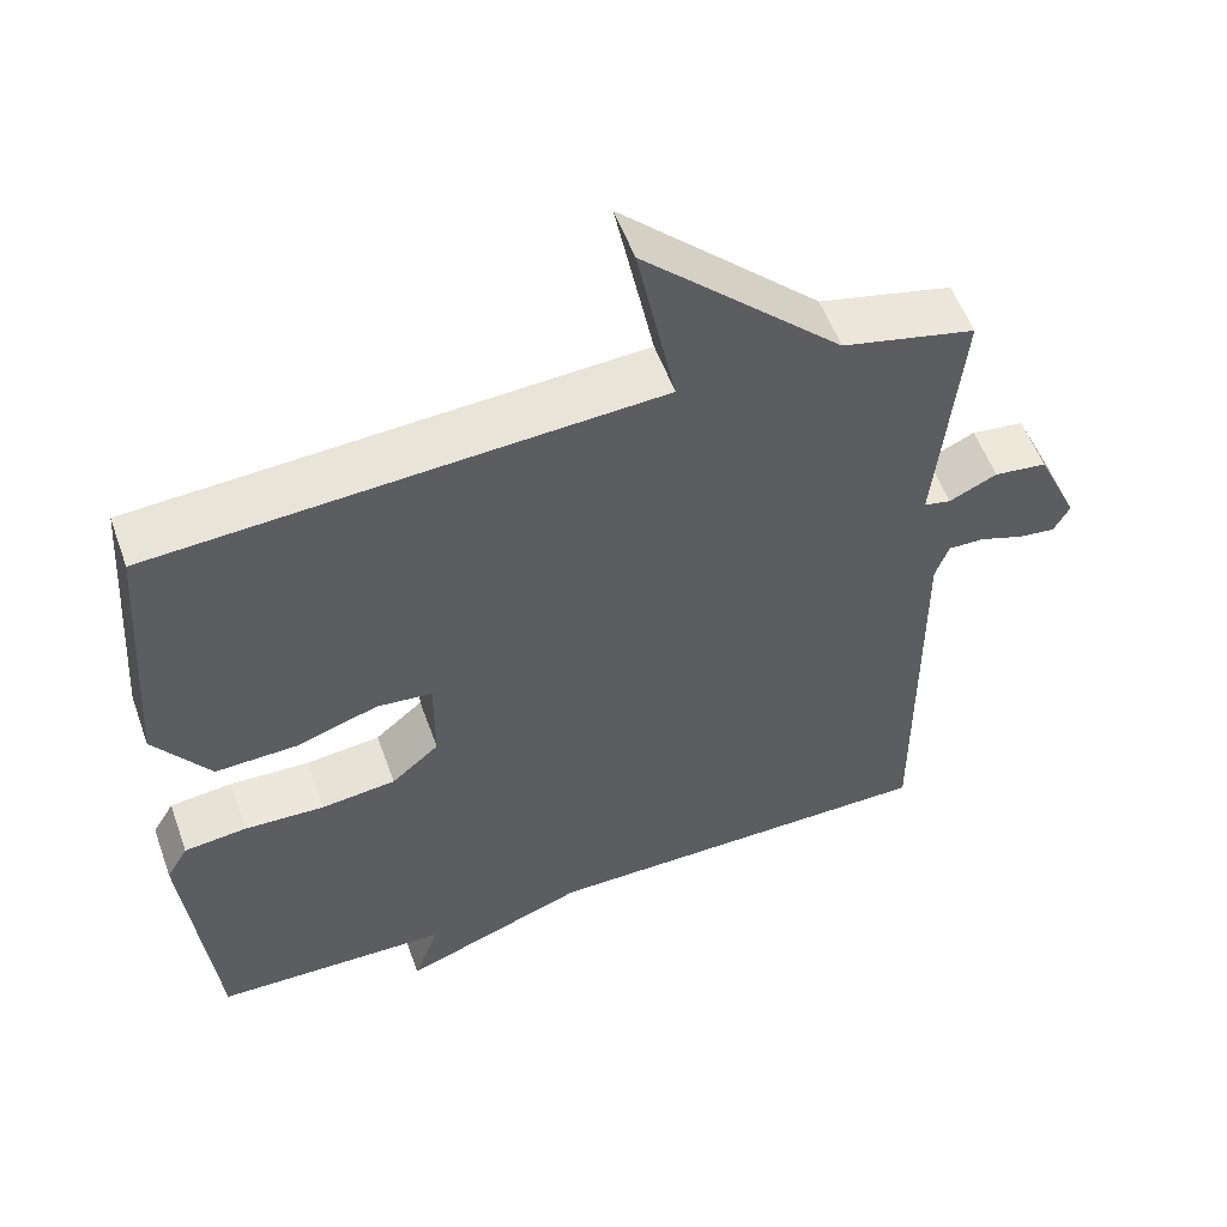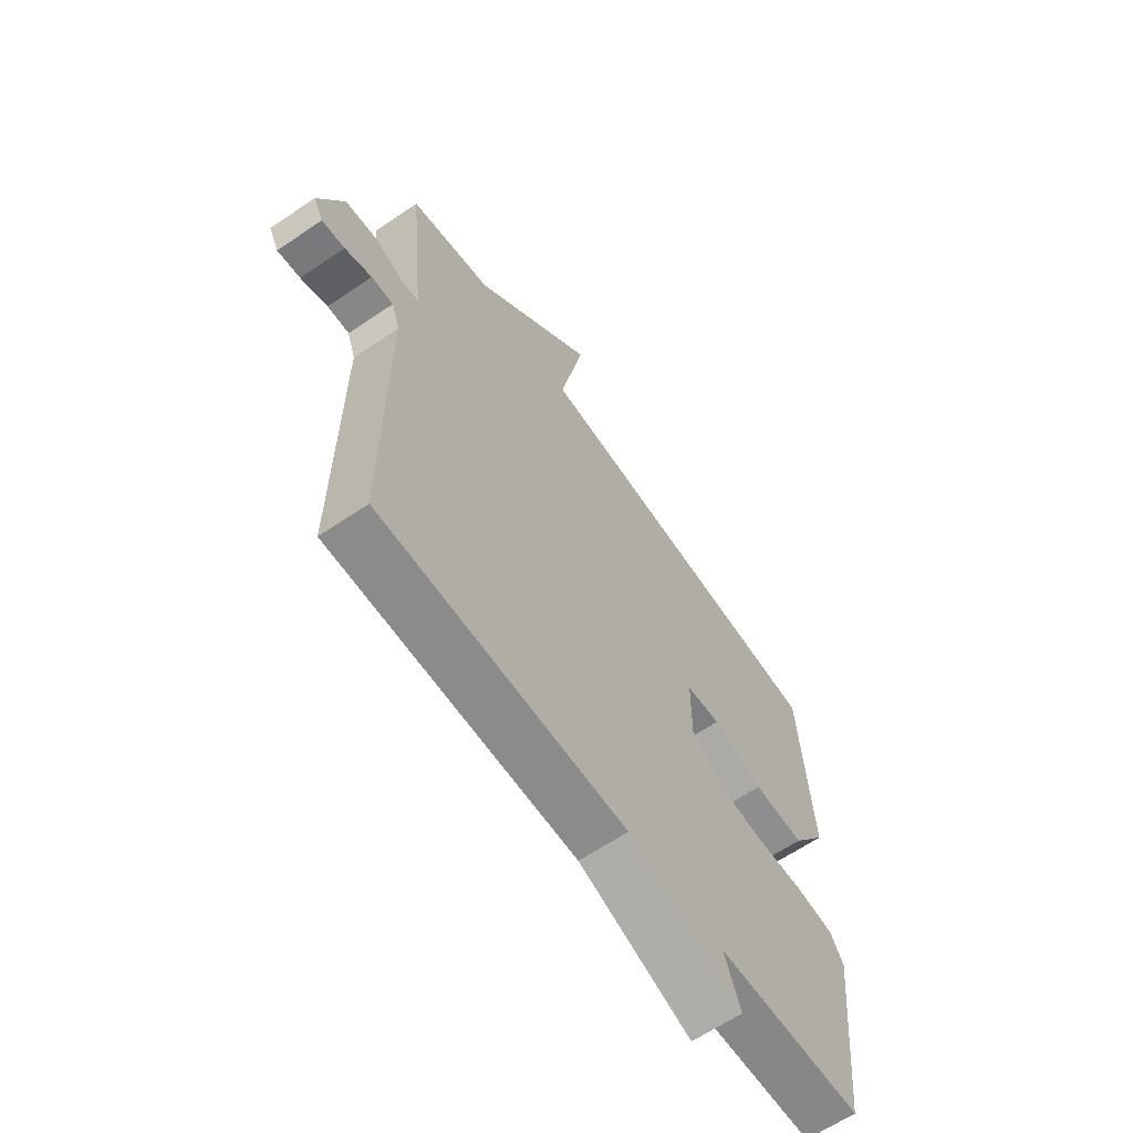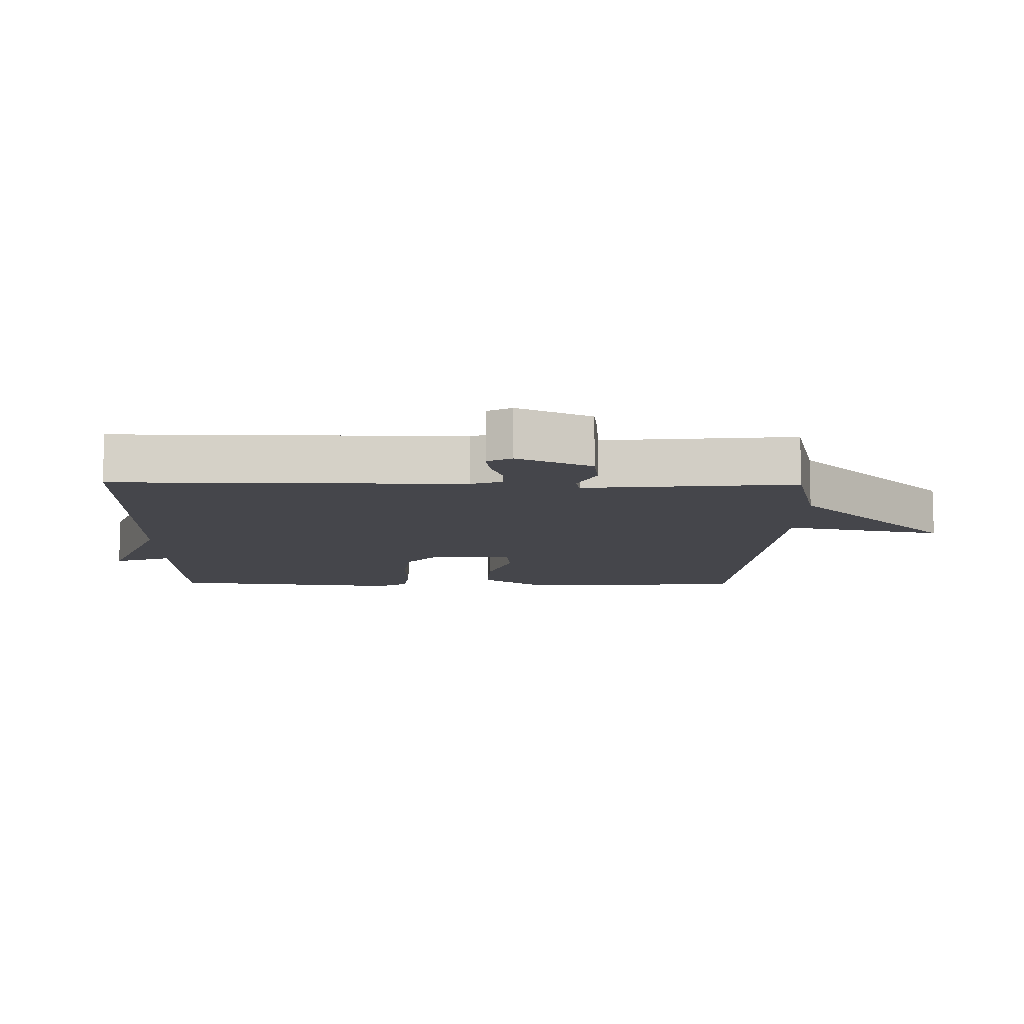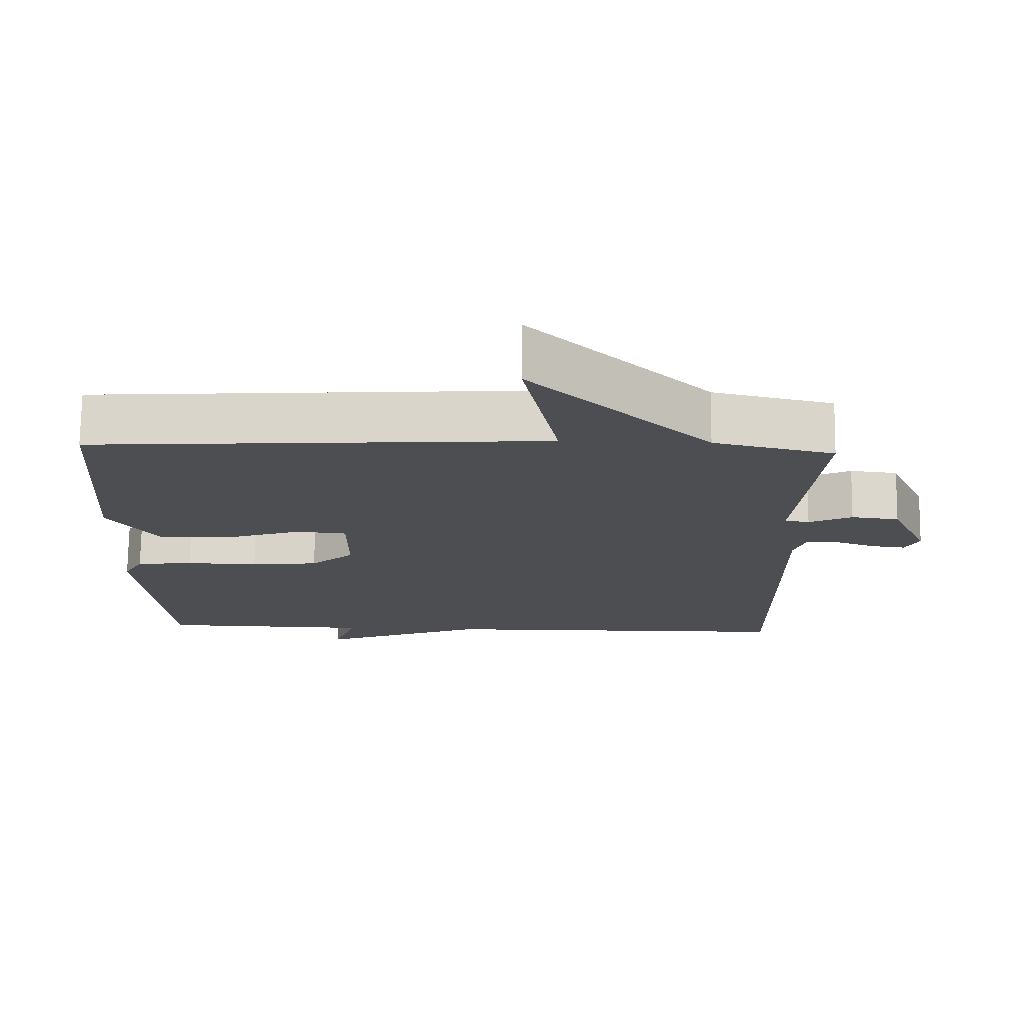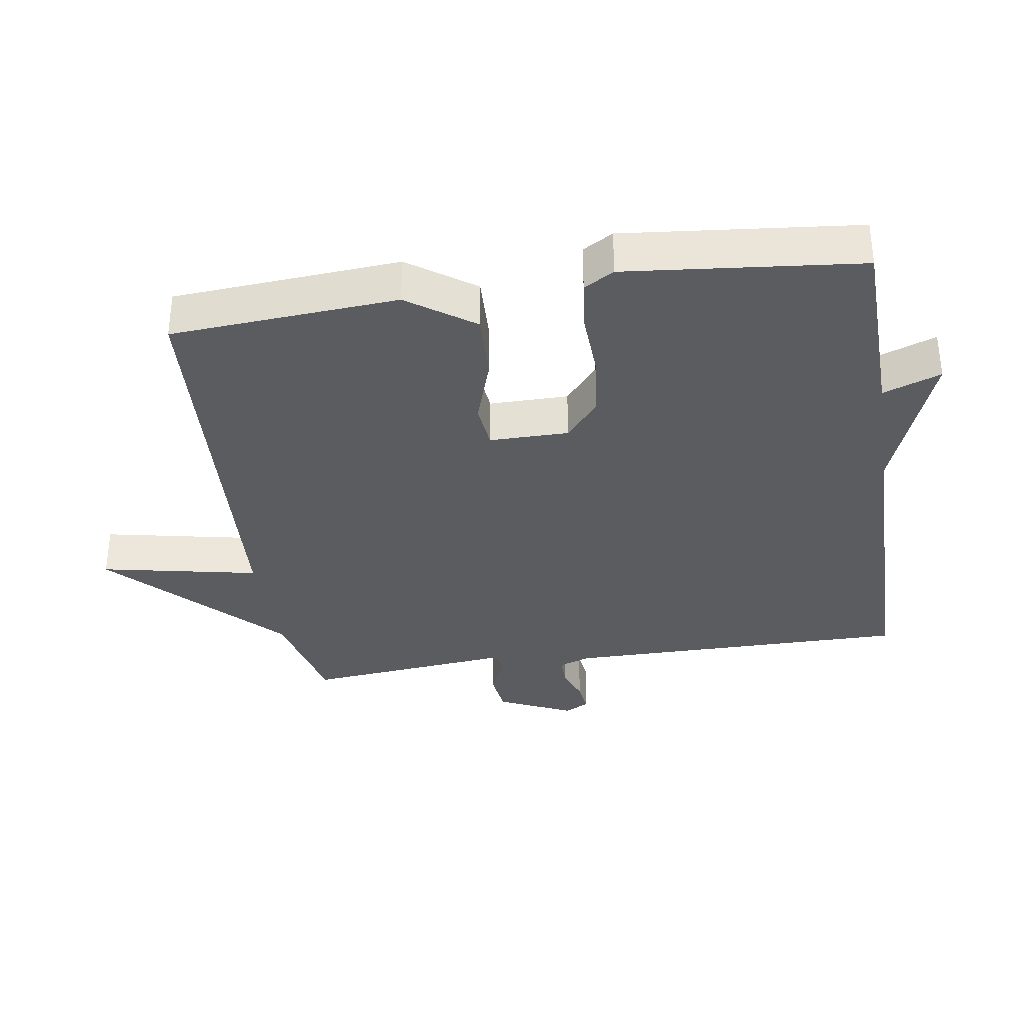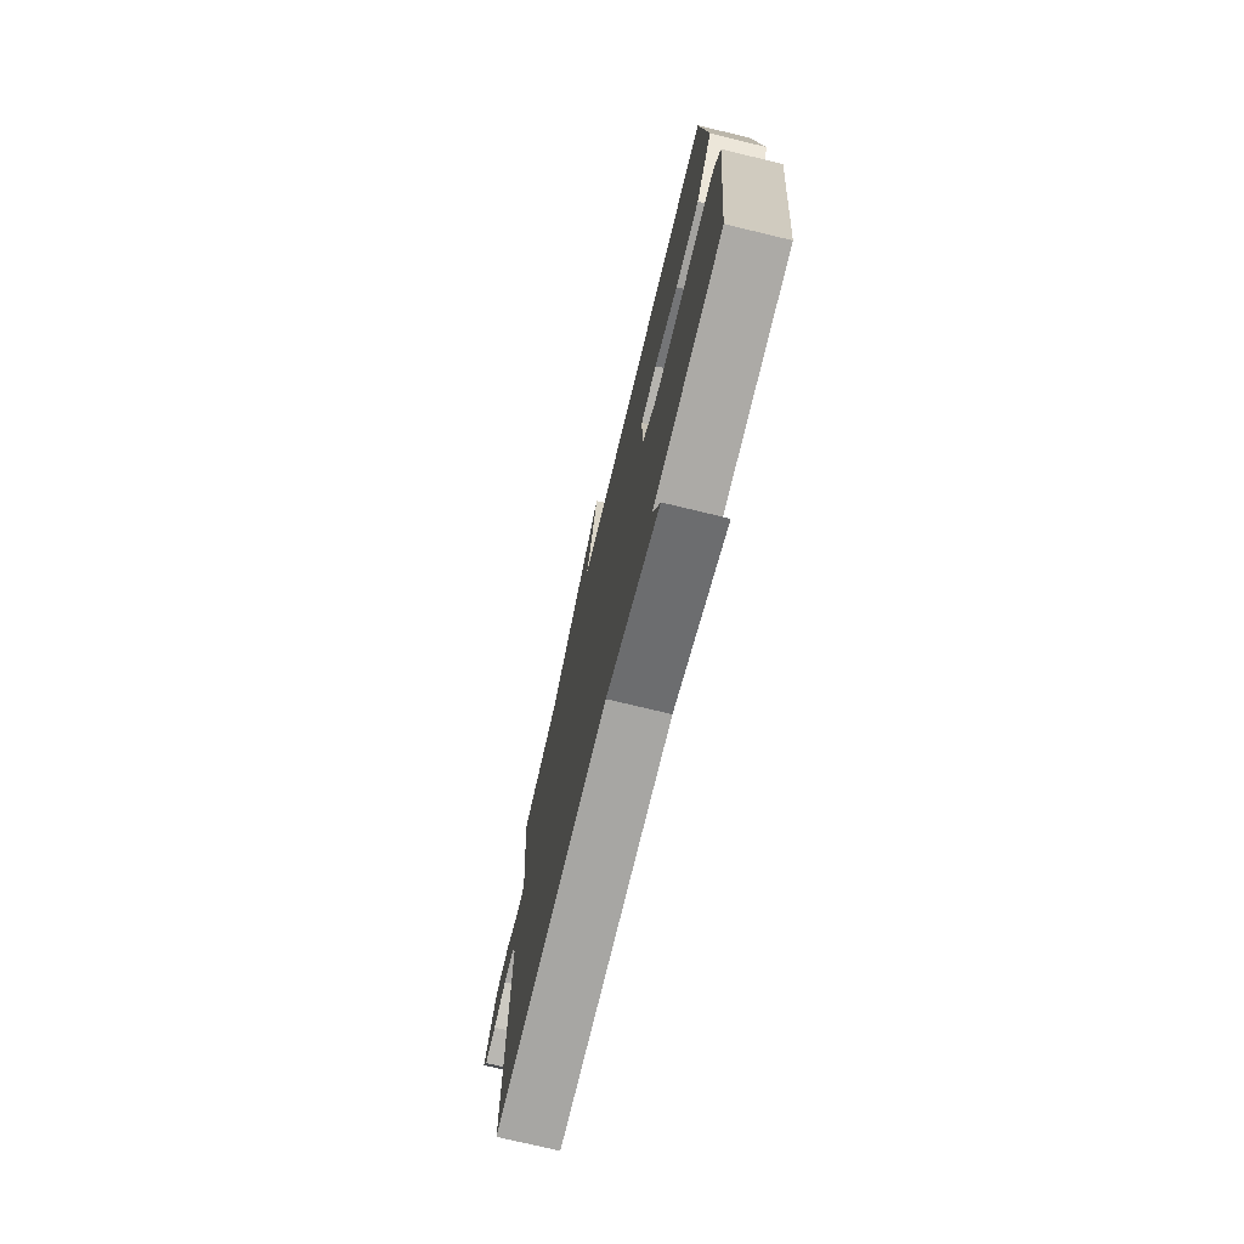
<metadata>
{"format":"obj","ext":"obj","renderer":"f3d","projection":"perspective","resolution":1024,"background":"white","views":[{"elev":54.9,"azim":160.4,"up":"+Z"},{"elev":-63.4,"azim":-55.5,"up":"+Z"},{"elev":-10.1,"azim":-91.0,"up":"+Y"},{"elev":73.5,"azim":-179.3,"up":"+Z"},{"elev":-34.3,"azim":98.9,"up":"+Y"},{"elev":-74.8,"azim":76.5,"up":"+Z"}]}
</metadata>
<code>
v 0.5 0.07 0.5
v 0.524 0.07 0.156
v 0.453 0.07 0.056
v 0.349 0.07 0.06
v 0.246 0.07 0.094
v 0.176 0.07 0.087
v 0.176 0.07 -0.033
v 0.236 0.07 -0.084
v 0.33 0.07 -0.095
v 0.431 0.07 -0.091
v 0.51 0.07 -0.1
v 0.537 0.07 -0.146
v 0.5 0.07 -0.5
v 0.203 0.07 -0.506
v 0.235 0.07 -0.594
v 0.003 0.07 -0.506
v -0.5 0.07 -0.5
v -0.497 0.07 0.024
v -0.514 0.07 0.072
v -0.559 0.07 0.071
v -0.614 0.07 0.052
v -0.661 0.07 0.046
v -0.681 0.07 0.083
v -0.629 0.07 0.196
v -0.563 0.07 0.204
v -0.503 0.07 0.176
v -0.469 0.07 0.183
v -0.48 0.07 0.295
v -0.5 0.07 0.5
v -0.333 0.07 0.539
v -0.084 0.07 0.778
v -0.133 0.07 0.539
v 0.5 0 0.5
v 0.524 0 0.156
v 0.453 0 0.056
v 0.349 0 0.06
v 0.246 0 0.094
v 0.176 0 0.087
v 0.176 0 -0.033
v 0.236 0 -0.084
v 0.33 0 -0.095
v 0.431 0 -0.091
v 0.51 0 -0.1
v 0.537 0 -0.146
v 0.5 0 -0.5
v 0.203 0 -0.506
v 0.235 0 -0.594
v 0.003 0 -0.506
v -0.5 0 -0.5
v -0.497 0 0.024
v -0.514 0 0.072
v -0.559 0 0.071
v -0.614 0 0.052
v -0.661 0 0.046
v -0.681 0 0.083
v -0.629 0 0.196
v -0.563 0 0.204
v -0.503 0 0.176
v -0.469 0 0.183
v -0.48 0 0.295
v -0.5 0 0.5
v -0.333 0 0.539
v -0.084 0 0.778
v -0.133 0 0.539
f 30 31 32
f 32 1 2
f 30 32 2
f 29 30 2
f 28 29 2
f 27 28 2
f 26 27 2
f 24 25 26
f 23 24 26
f 22 23 26
f 21 22 26
f 20 21 26
f 19 20 26 2
f 18 19 2
f 16 17 18
f 14 15 16 18
f 12 13 14
f 11 12 14
f 10 11 14
f 9 10 14
f 8 9 14
f 7 8 14 18
f 6 7 18
f 5 6 18 2
f 2 3 4 5
f 64 63 62
f 34 33 64
f 34 64 62
f 34 62 61
f 34 61 60
f 34 60 59
f 34 59 58
f 58 57 56
f 58 56 55
f 58 55 54
f 58 54 53
f 58 53 52
f 34 58 52 51
f 34 51 50
f 50 49 48
f 50 48 47 46
f 46 45 44
f 46 44 43
f 46 43 42
f 46 42 41
f 46 41 40
f 50 46 40 39
f 50 39 38
f 34 50 38 37
f 37 36 35 34
f 1 33 34 2
f 2 34 35 3
f 3 35 36 4
f 4 36 37 5
f 5 37 38 6
f 6 38 39 7
f 7 39 40 8
f 8 40 41 9
f 9 41 42 10
f 10 42 43 11
f 11 43 44 12
f 12 44 45 13
f 13 45 46 14
f 14 46 47 15
f 15 47 48 16
f 16 48 49 17
f 17 49 50 18
f 18 50 51 19
f 19 51 52 20
f 20 52 53 21
f 21 53 54 22
f 22 54 55 23
f 23 55 56 24
f 24 56 57 25
f 25 57 58 26
f 26 58 59 27
f 27 59 60 28
f 28 60 61 29
f 29 61 62 30
f 30 62 63 31
f 31 63 64 32
f 32 64 33 1

</code>
